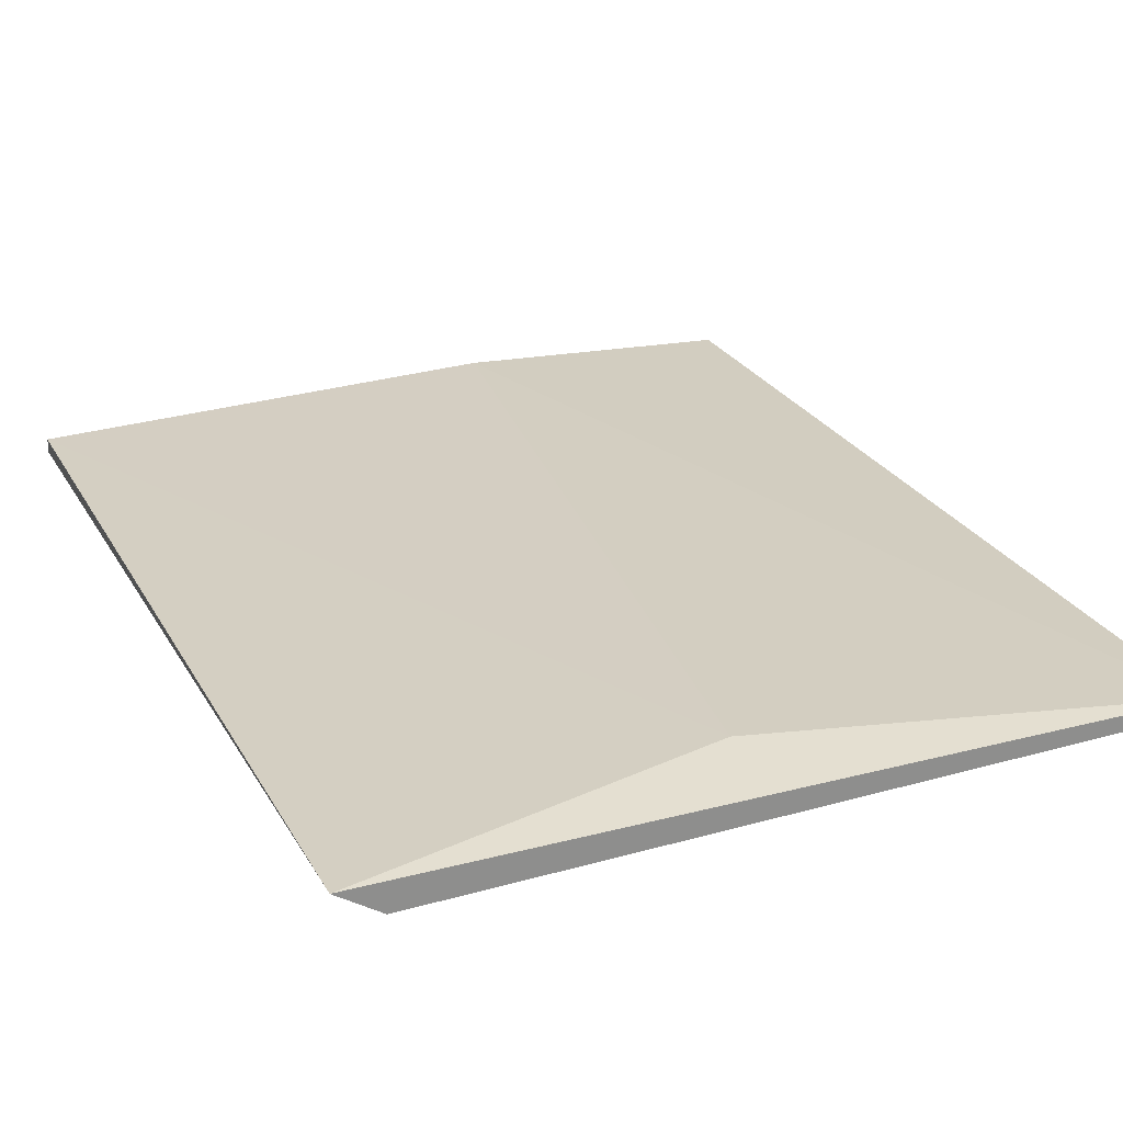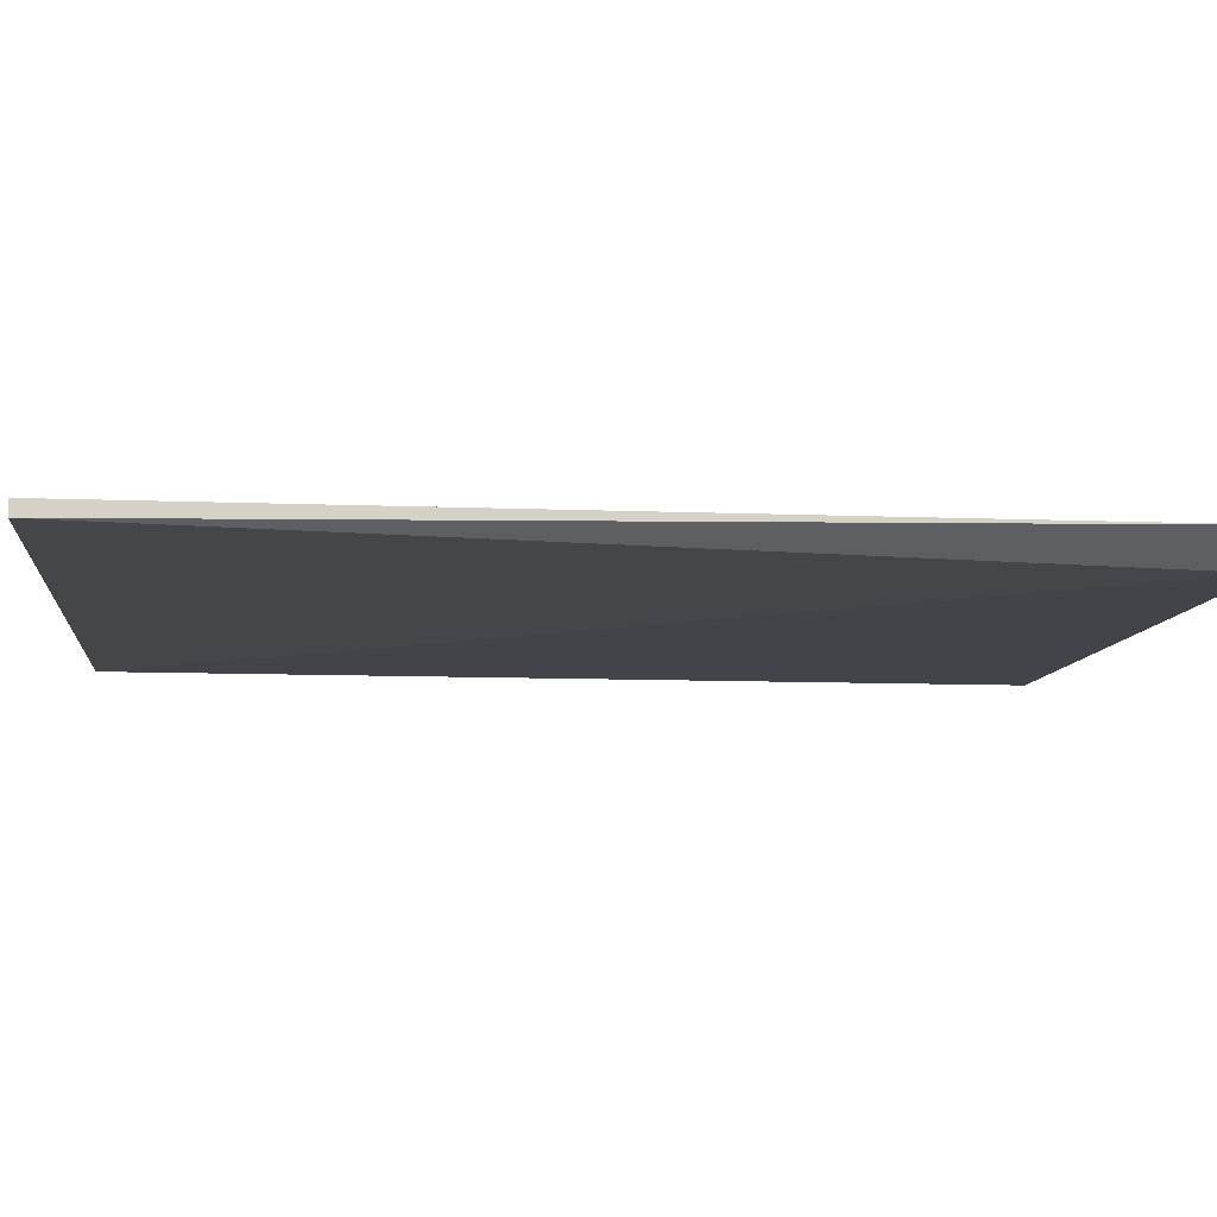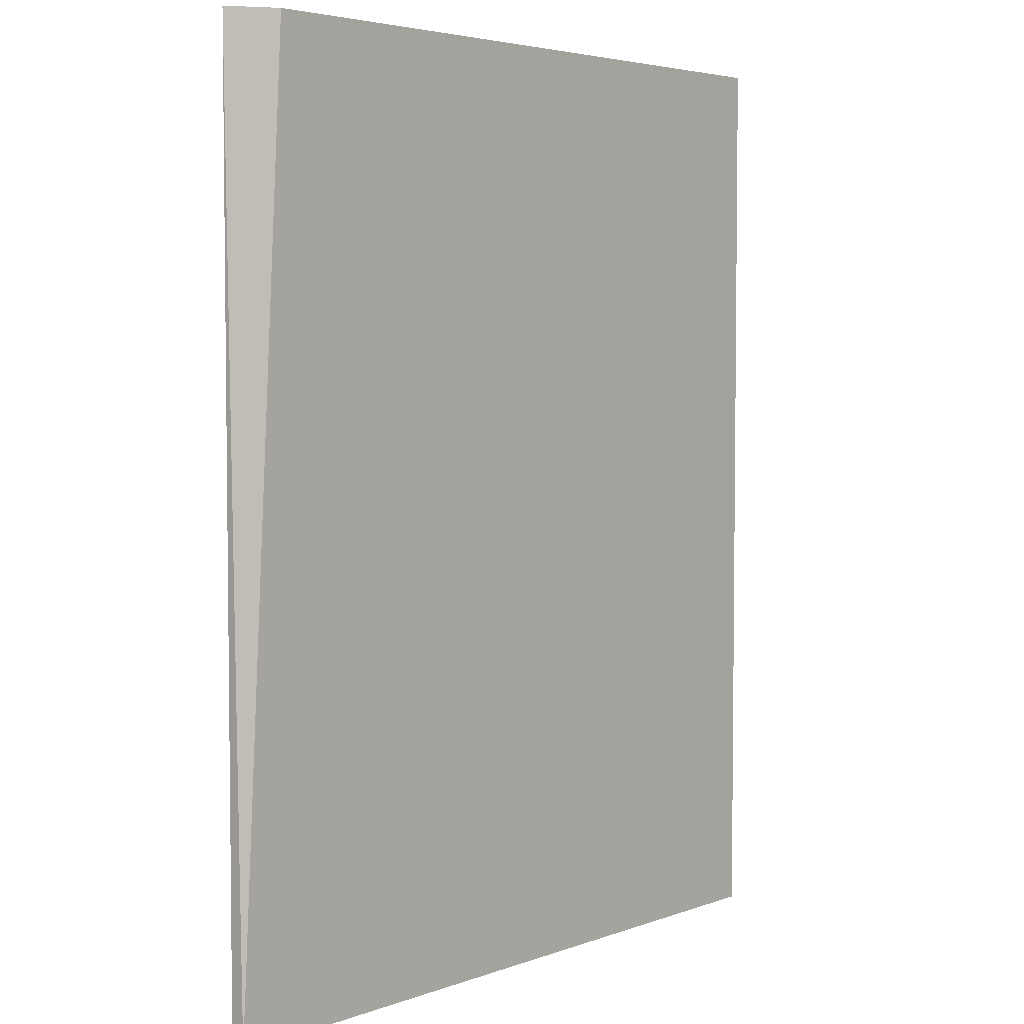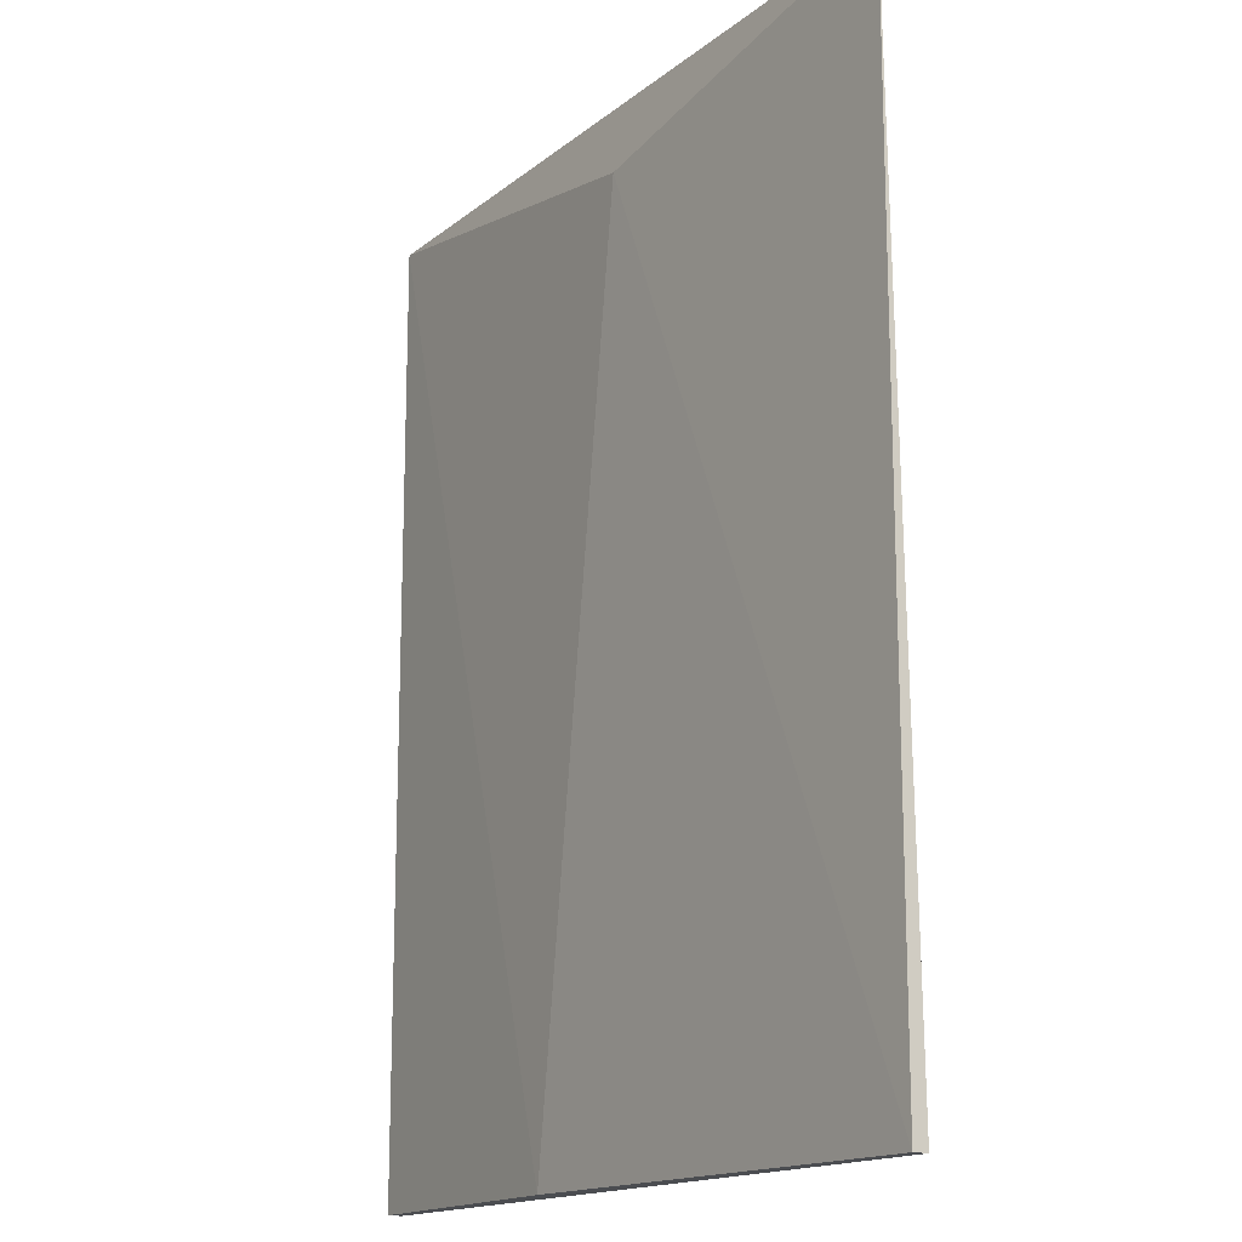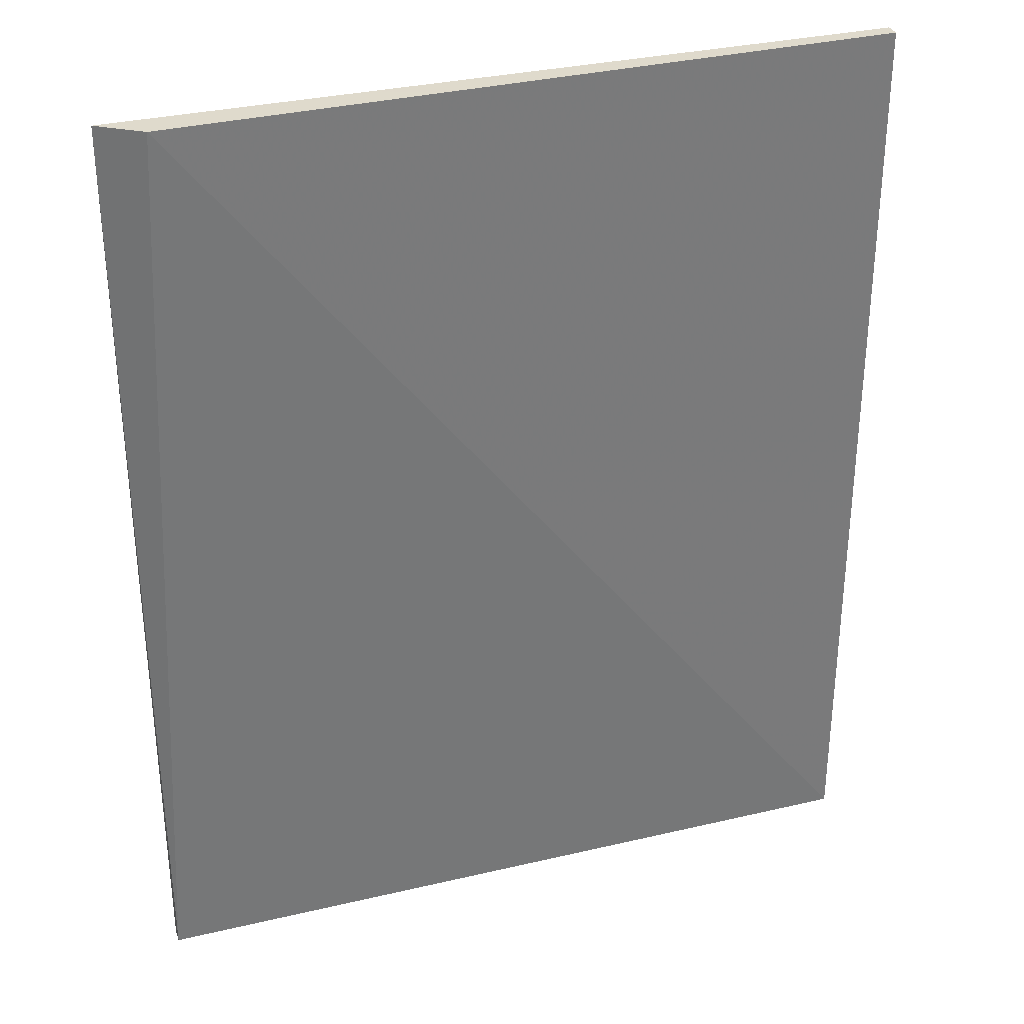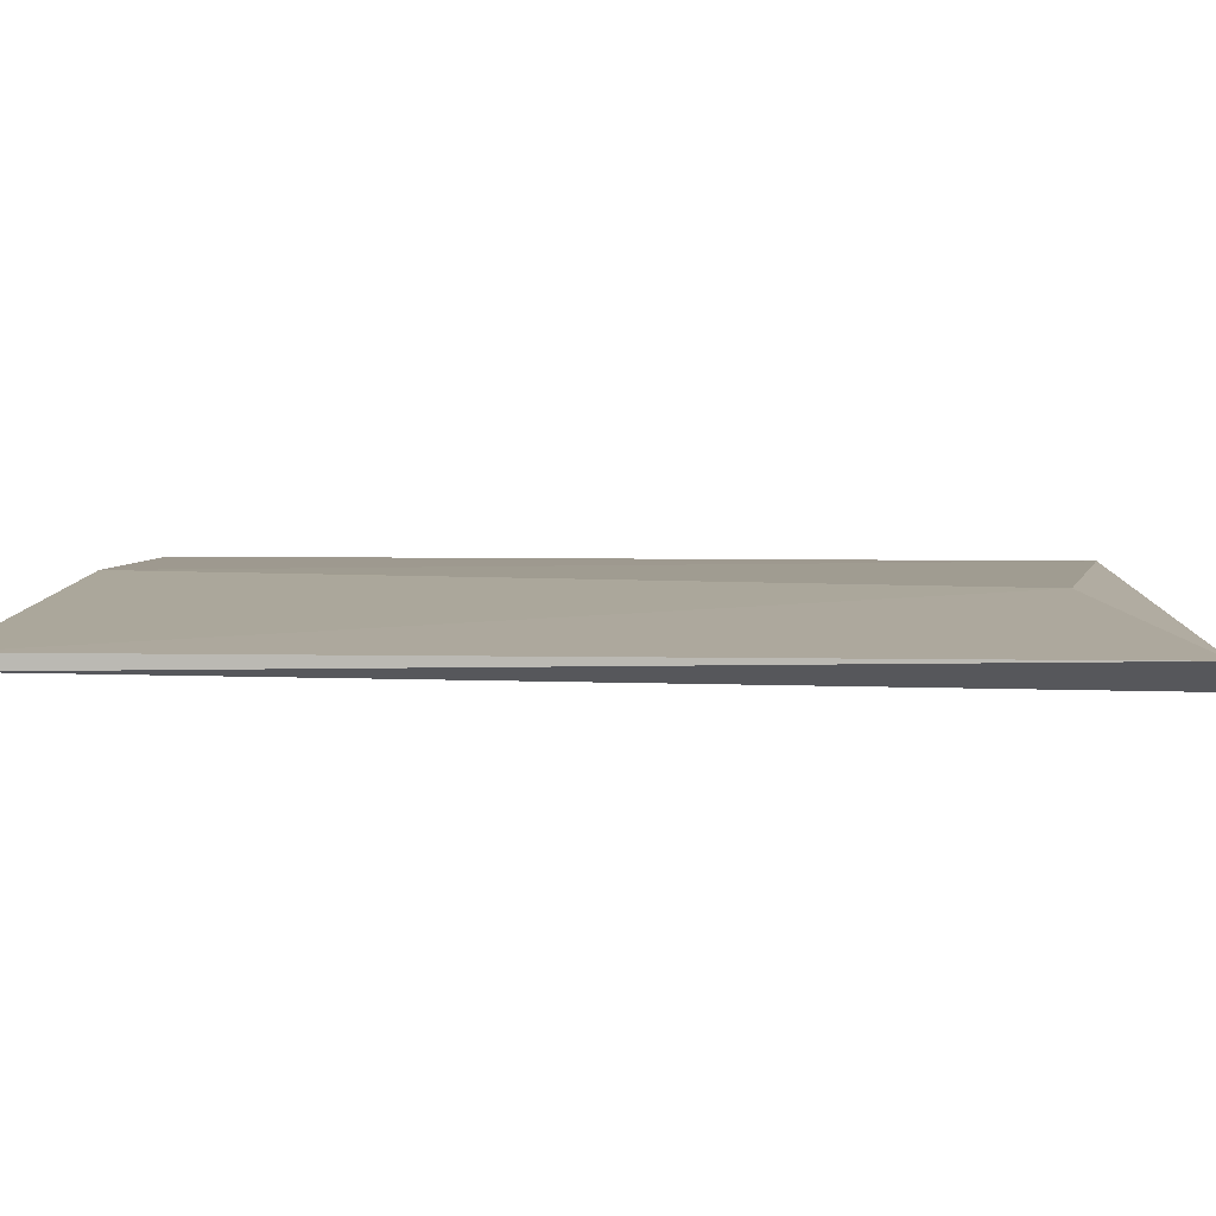
<metadata>
{"format":"obj","ext":"obj","renderer":"f3d","projection":"perspective","resolution":1024,"background":"white","views":[{"elev":25.3,"azim":157.0,"up":"+Z"},{"elev":-9.6,"azim":84.0,"up":"+Z"},{"elev":4.4,"azim":130.7,"up":"+Y"},{"elev":-15.8,"azim":57.6,"up":"+Y"},{"elev":32.4,"azim":161.8,"up":"+Y"},{"elev":6.4,"azim":93.0,"up":"+Z"}]}
</metadata>
<code>
v 0.001068 0.09101 0.06636
v -0.009858 0.09296 0.06597
v -0.009858 0.09296 0.06558
v -0.009858 0.06759 0.06597
v -0.009858 0.06759 0.06558
v 0.01083 0.09296 0.06597
v 0.01083 0.06759 0.06597
v 0.01083 0.06759 0.06558
v 0.009653 0.09296 0.06519
v -0.002051 0.06759 0.06636
f 2 5 4
f 5 10 4
f 6 1 7
f 8 6 7
f 10 8 7
f 1 10 7
f 1 6 2
f 10 1 2
f 6 3 2
f 9 3 6
f 8 9 6
f 5 8 10
f 9 5 3
f 8 5 9
f 10 2 4
f 3 5 2

</code>
